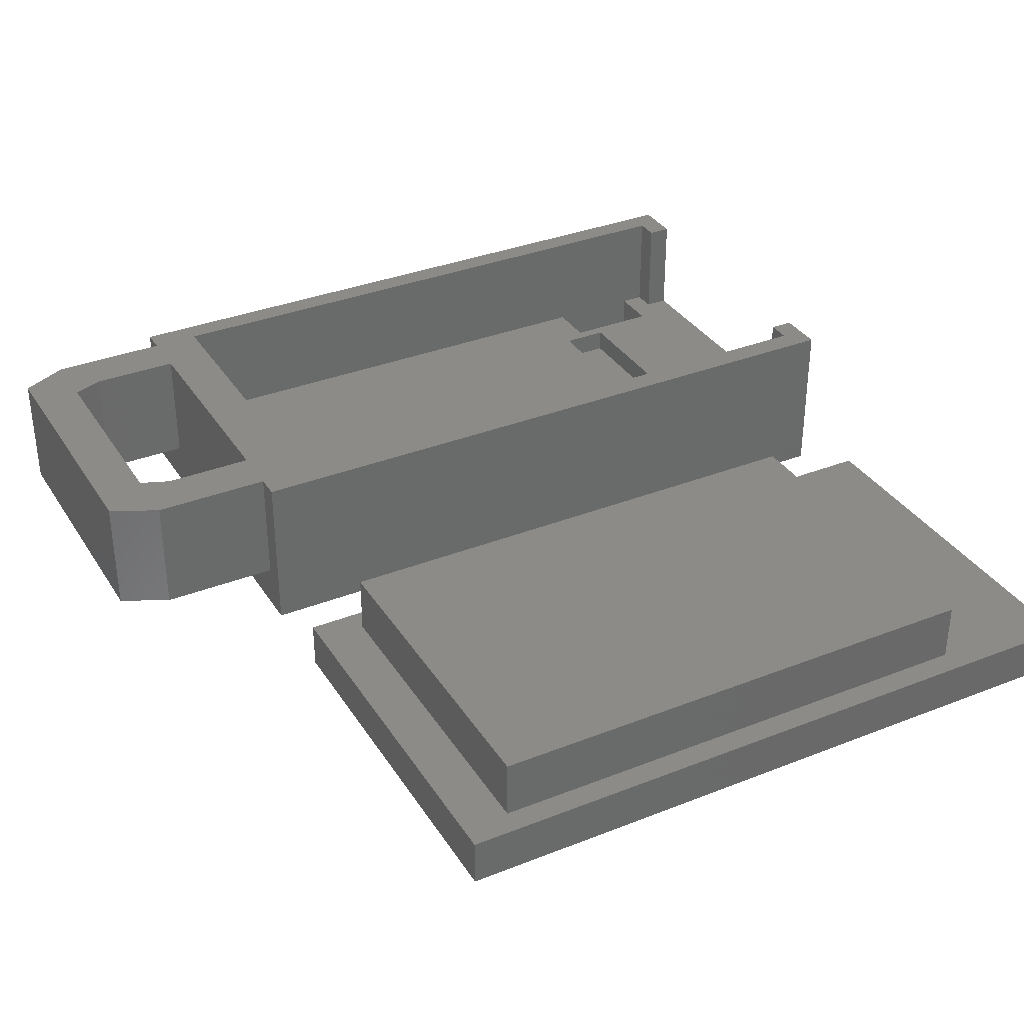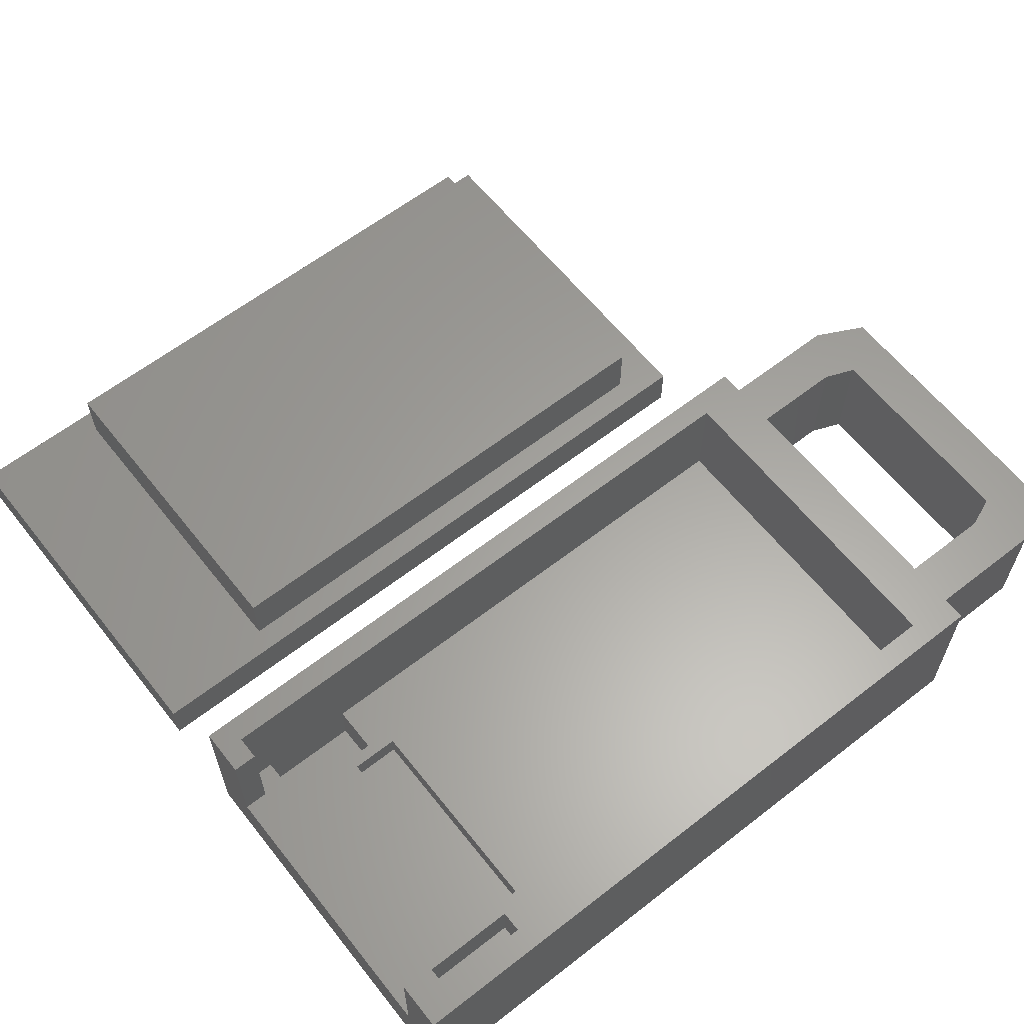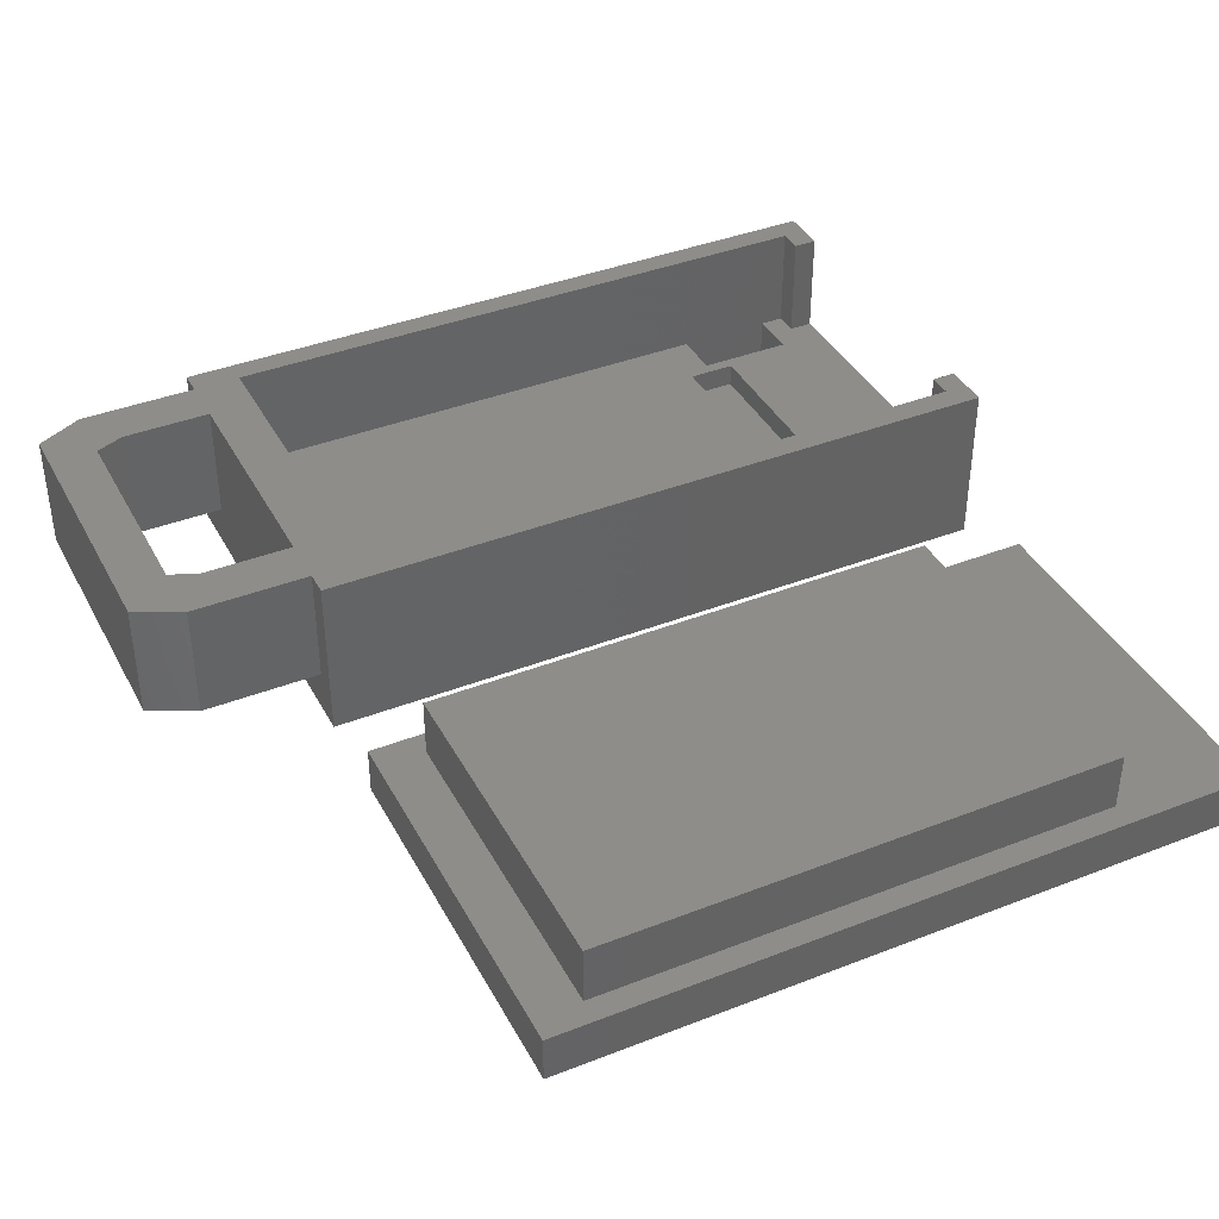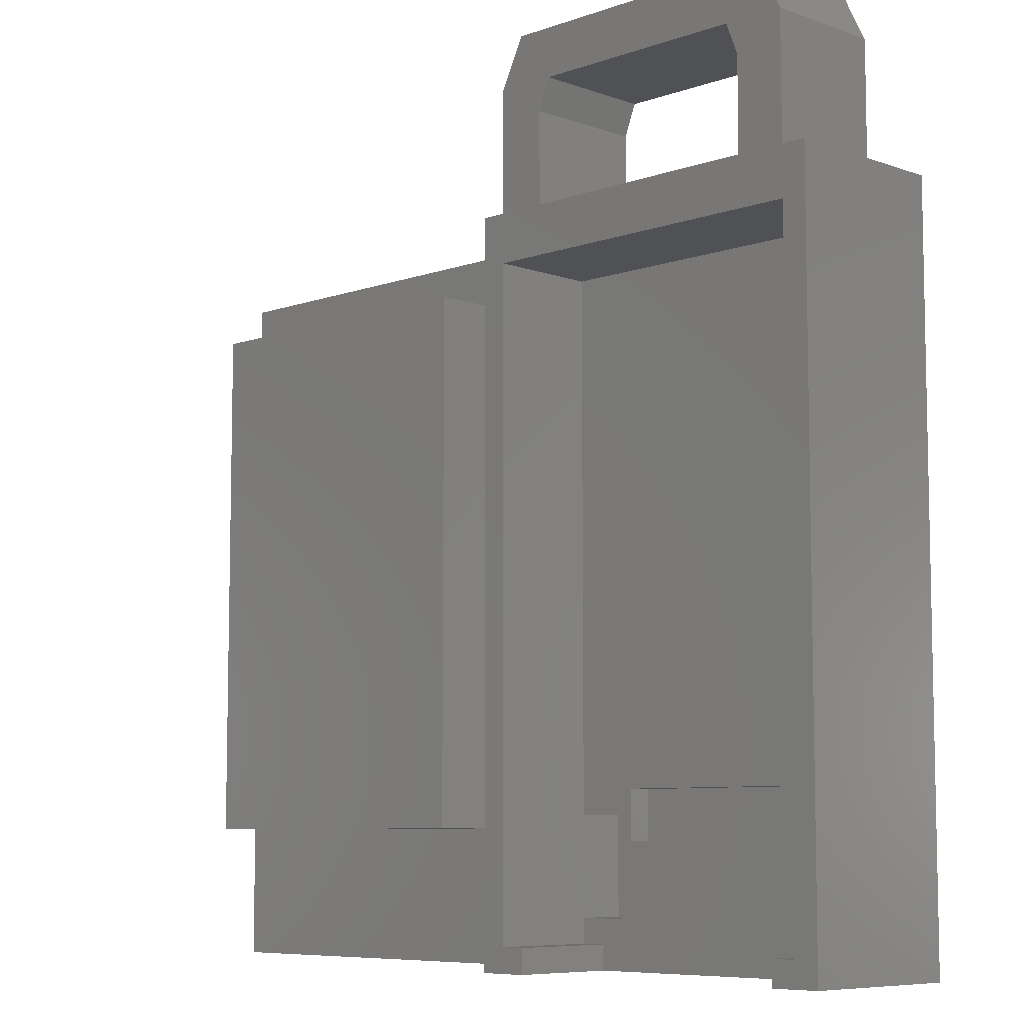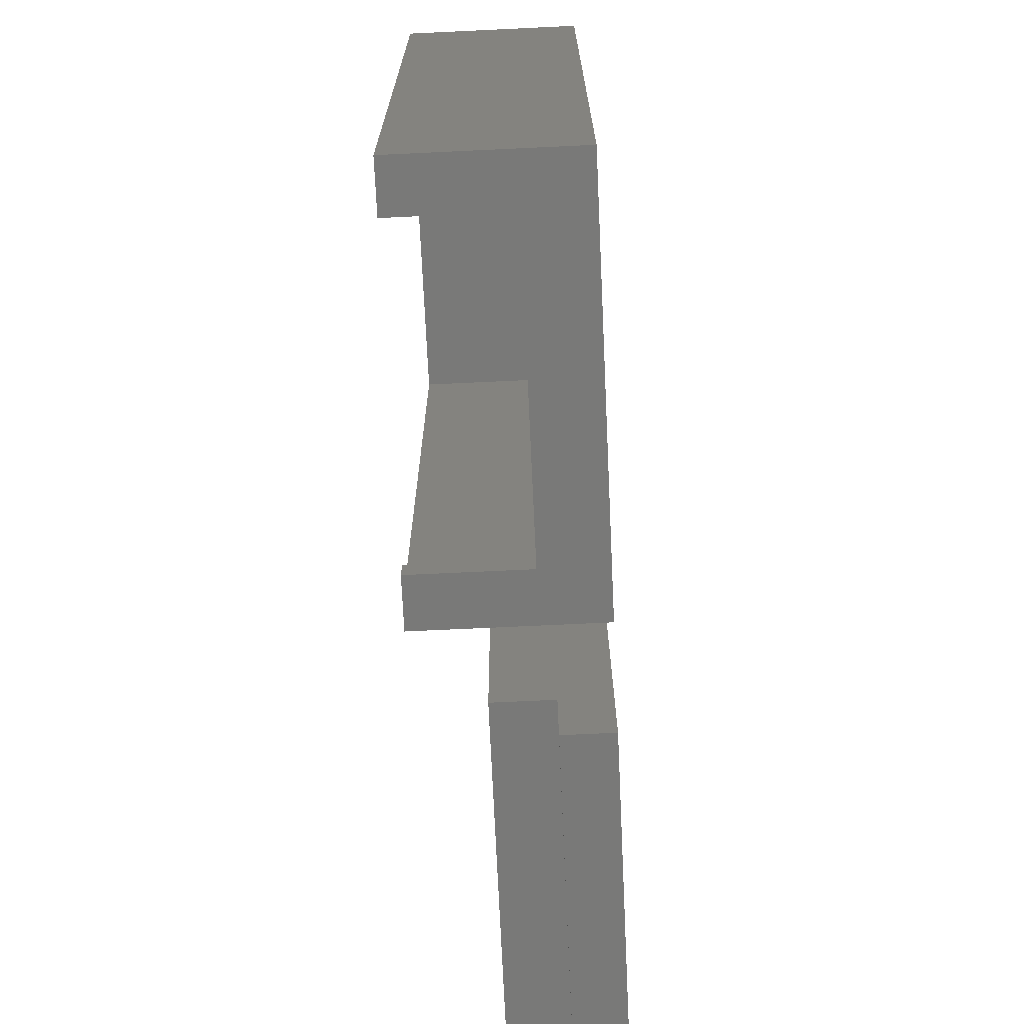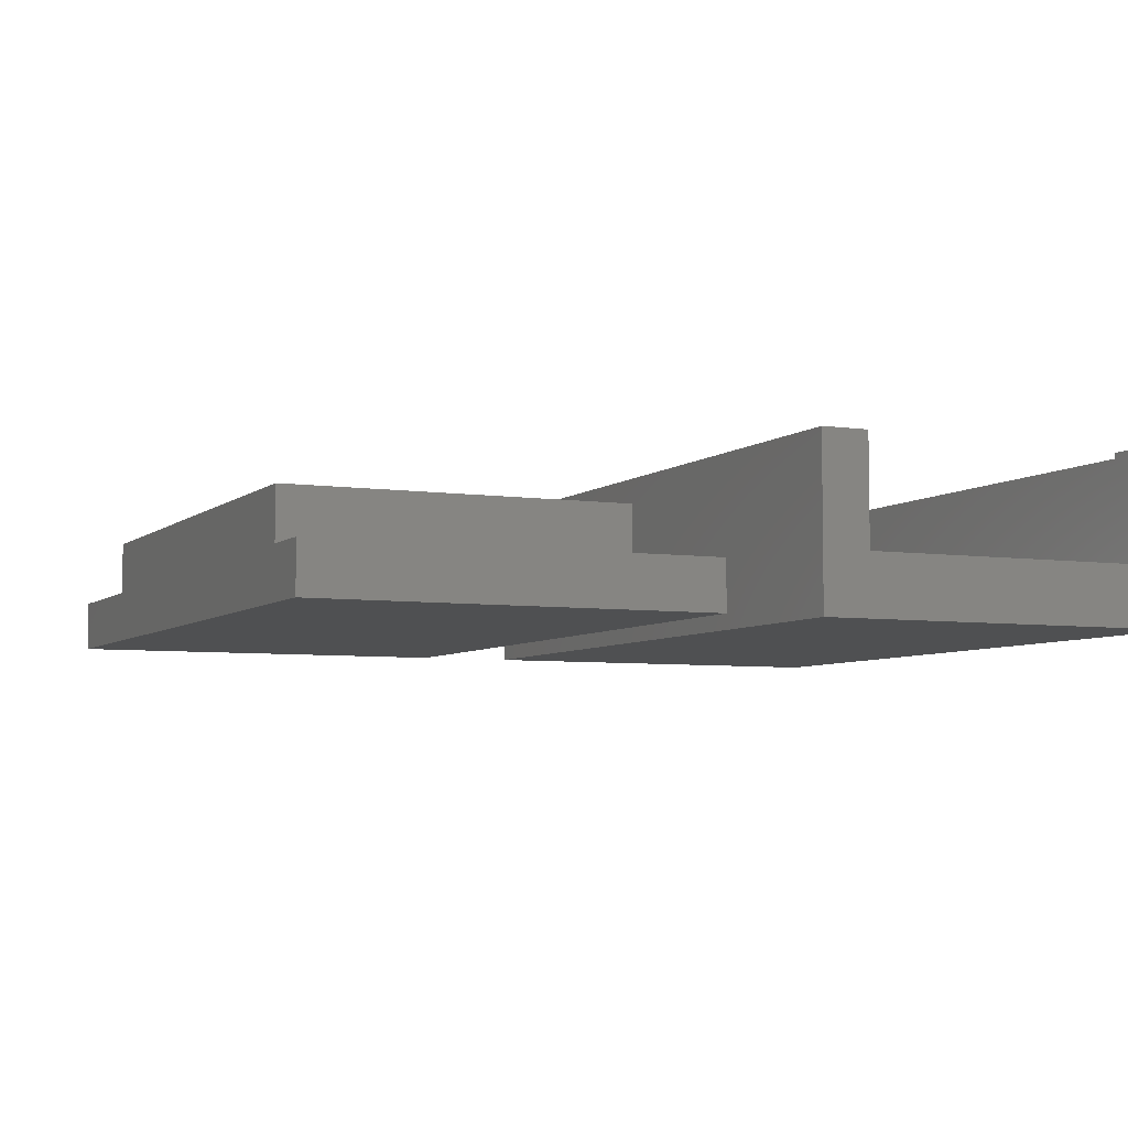
<metadata>
{"format":"stl","ext":"stl","renderer":"f3d","projection":"perspective","resolution":1024,"background":"white","views":[{"elev":34.4,"azim":-118.0,"up":"+Z"},{"elev":61.6,"azim":51.7,"up":"+Z"},{"elev":39.5,"azim":-115.9,"up":"+Z"},{"elev":-7.6,"azim":44.9,"up":"+Y"},{"elev":-71.7,"azim":92.7,"up":"+Y"},{"elev":-5.7,"azim":-24.6,"up":"+Z"}]}
</metadata>
<code>
# stl→obj: 88 verts, 172 faces
v 22 0 7
v 22 1 2.5
v 22 1 7
v 22 0 2.5
v 34 0 2.5
v 34 1 7
v 34 1 2.5
v 34 0 7
v 21 2 2.5
v 23 2 2.5
v 21 1 2.5
v 32.5 7 2.5
v 35 6 2.5
v 35 27.5 2.5
v 32.5 5 2.5
v 33 6 2.5
v 23.5 7 2.5
v 23 6 2.5
v 23.5 5 2.5
v 21 27.5 2.5
v 21 6 2.5
v 35 2 2.5
v 35 1 2.5
v 33 2 2.5
v 21 27.5 7
v 21 6 0.5
v 21 1 7
v 21 2 0.5
v 35 6 0.5
v 35 2 0.5
v 35 27.5 7
v 35 1 7
v 23 2 0.5
v 23 6 0.5
v 33 6 0.5
v 33 2 0.5
v 23.5 7 1.5
v 23.5 5 1.5
v 32.5 5 1.5
v 32.5 7 1.5
v 20 0 0
v 20 29.5 7
v 20 29.5 0
v 20 0 7
v 35 34.5 7
v 32.5 34.5 7
v 33 33.25 7
v 34 36.5 7
v 23.5 34.5 7
v 21 34.5 7
v 23 33.25 7
v 22 36.5 7
v 36 29.5 7
v 35 29.5 7
v 36 0 7
v 33 29.5 7
v 23 29.5 7
v 21 29.5 7
v 36 29.5 0
v 36 0 0
v 35 29.5 2
v 33 29.5 2
v 23 29.5 2
v 21 29.5 2
v 23 33.25 2
v 21 34.5 2
v 22 36.5 2
v 33 33.25 2
v 35 34.5 2
v 32.5 34.5 2
v 34 36.5 2
v 23.5 34.5 2
v 0 0 0
v 0 29.5 2
v 0 29.5 0
v 0 0 2
v 15 5.5 2
v 16 29.5 2
v 15 27.5 2
v 1 27.5 2
v 1 5.5 2
v 16 0 2
v 16 29.5 0
v 16 0 0
v 1 27.5 4.5
v 1 5.5 4.5
v 15 5.5 4.5
v 15 27.5 4.5
f 1 2 3
f 2 1 4
f 5 6 7
f 6 5 8
f 9 2 10
f 2 9 11
f 12 13 14
f 15 16 12
f 13 12 16
f 14 17 12
f 17 18 19
f 20 17 14
f 21 17 20
f 17 21 18
f 22 7 23
f 24 7 22
f 24 5 7
f 16 15 24
f 19 24 15
f 10 24 19
f 10 19 18
f 24 10 5
f 4 10 2
f 10 4 5
f 25 21 20
f 21 9 26
f 27 21 25
f 21 27 9
f 9 27 11
f 26 9 28
f 29 30 13
f 13 31 14
f 22 13 30
f 32 13 22
f 32 22 23
f 13 32 31
f 2 27 3
f 27 2 11
f 23 6 32
f 6 23 7
f 20 31 25
f 31 20 14
f 33 18 34
f 18 33 10
f 26 33 34
f 33 26 28
f 33 9 10
f 9 33 28
f 26 18 21
f 18 26 34
f 24 35 16
f 35 24 36
f 35 13 16
f 13 35 29
f 35 30 29
f 30 35 36
f 30 24 22
f 24 30 36
f 19 37 17
f 37 19 38
f 39 12 40
f 12 39 15
f 37 12 17
f 12 37 40
f 37 39 40
f 39 37 38
f 39 19 15
f 19 39 38
f 41 42 43
f 42 41 44
f 27 1 3
f 27 44 1
f 25 44 27
f 45 46 47
f 48 49 46
f 49 50 51
f 50 49 52
f 52 49 48
f 31 53 54
f 53 31 55
f 32 55 31
f 8 32 6
f 32 8 55
f 47 54 45
f 46 45 48
f 54 47 56
f 54 56 31
f 57 31 56
f 58 51 50
f 51 58 57
f 25 57 58
f 57 25 31
f 42 25 58
f 44 25 42
f 55 59 53
f 59 55 60
f 41 59 60
f 59 41 43
f 44 4 1
f 4 41 5
f 41 4 44
f 5 55 8
f 5 60 55
f 60 5 41
f 53 61 54
f 59 62 61
f 62 59 63
f 43 63 59
f 59 61 53
f 62 57 56
f 57 62 63
f 64 42 58
f 64 43 42
f 63 43 64
f 64 65 63
f 65 64 66
f 65 66 67
f 68 69 61
f 68 61 62
f 70 69 68
f 69 70 71
f 72 71 70
f 72 67 71
f 67 72 65
f 51 72 49
f 72 51 65
f 72 46 49
f 46 72 70
f 68 46 70
f 46 68 47
f 62 47 68
f 47 62 56
f 54 69 45
f 69 54 61
f 45 71 48
f 71 45 69
f 71 52 48
f 52 71 67
f 66 52 67
f 52 66 50
f 64 50 66
f 50 64 58
f 57 65 51
f 65 57 63
f 73 74 75
f 74 73 76
f 77 78 79
f 78 80 79
f 80 74 81
f 74 80 78
f 78 77 82
f 81 82 77
f 81 76 82
f 76 81 74
f 82 83 78
f 83 82 84
f 73 83 84
f 83 73 75
f 73 82 76
f 82 73 84
f 83 74 78
f 74 83 75
f 81 85 80
f 85 81 86
f 85 87 88
f 87 85 86
f 87 79 88
f 79 87 77
f 79 85 88
f 85 79 80
f 81 87 86
f 87 81 77

</code>
